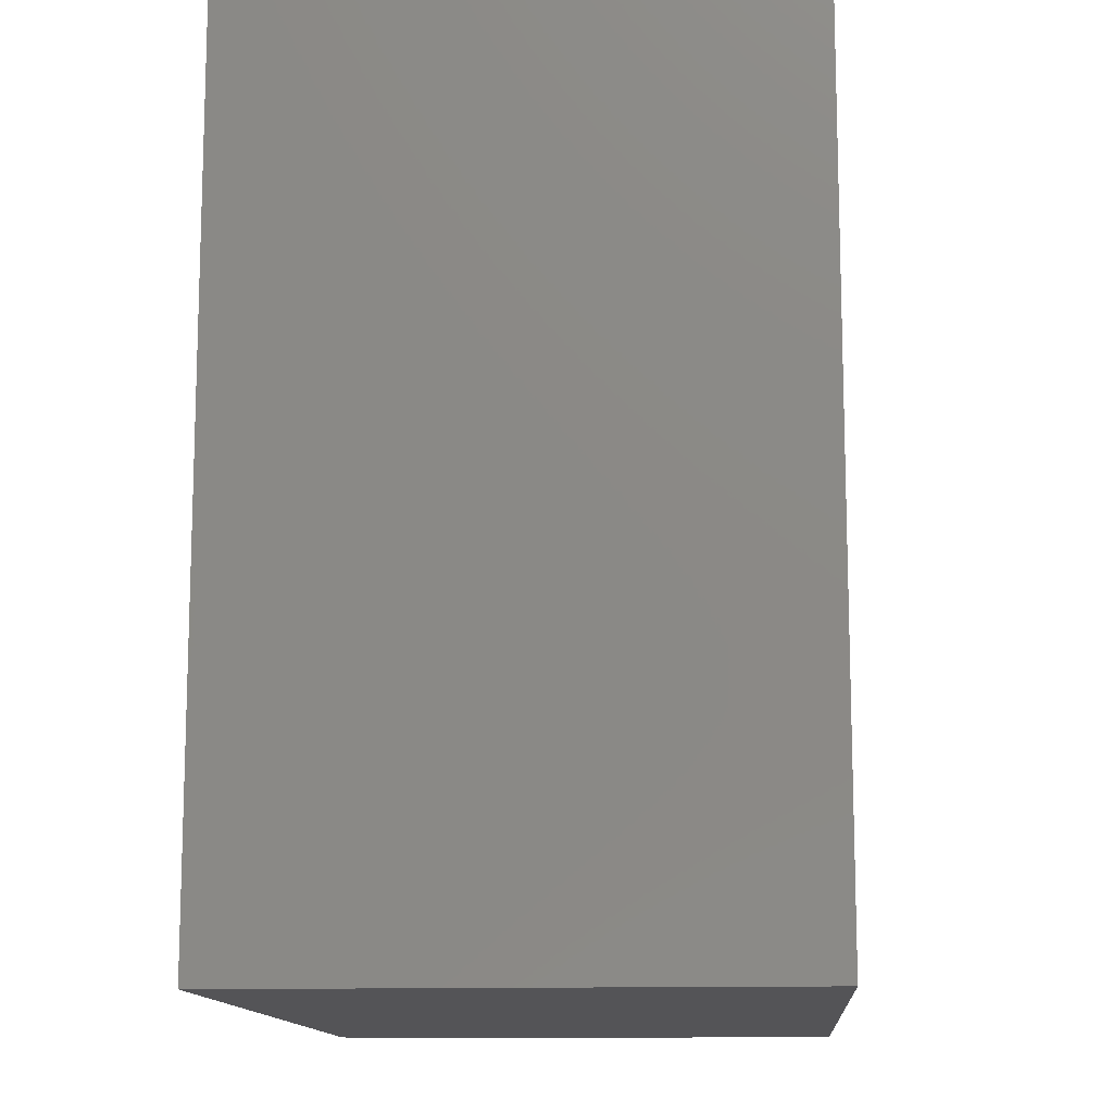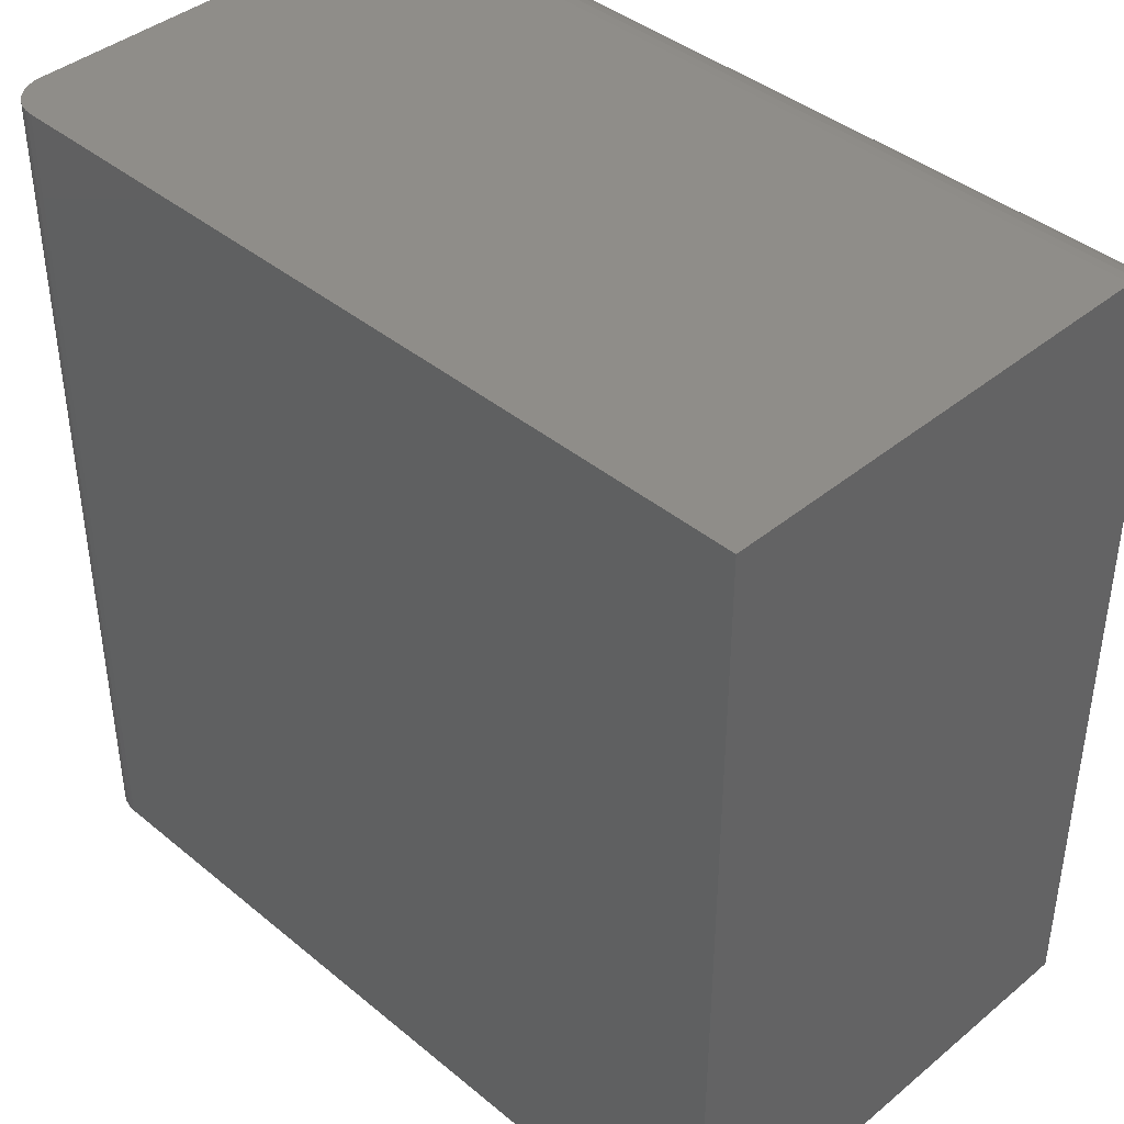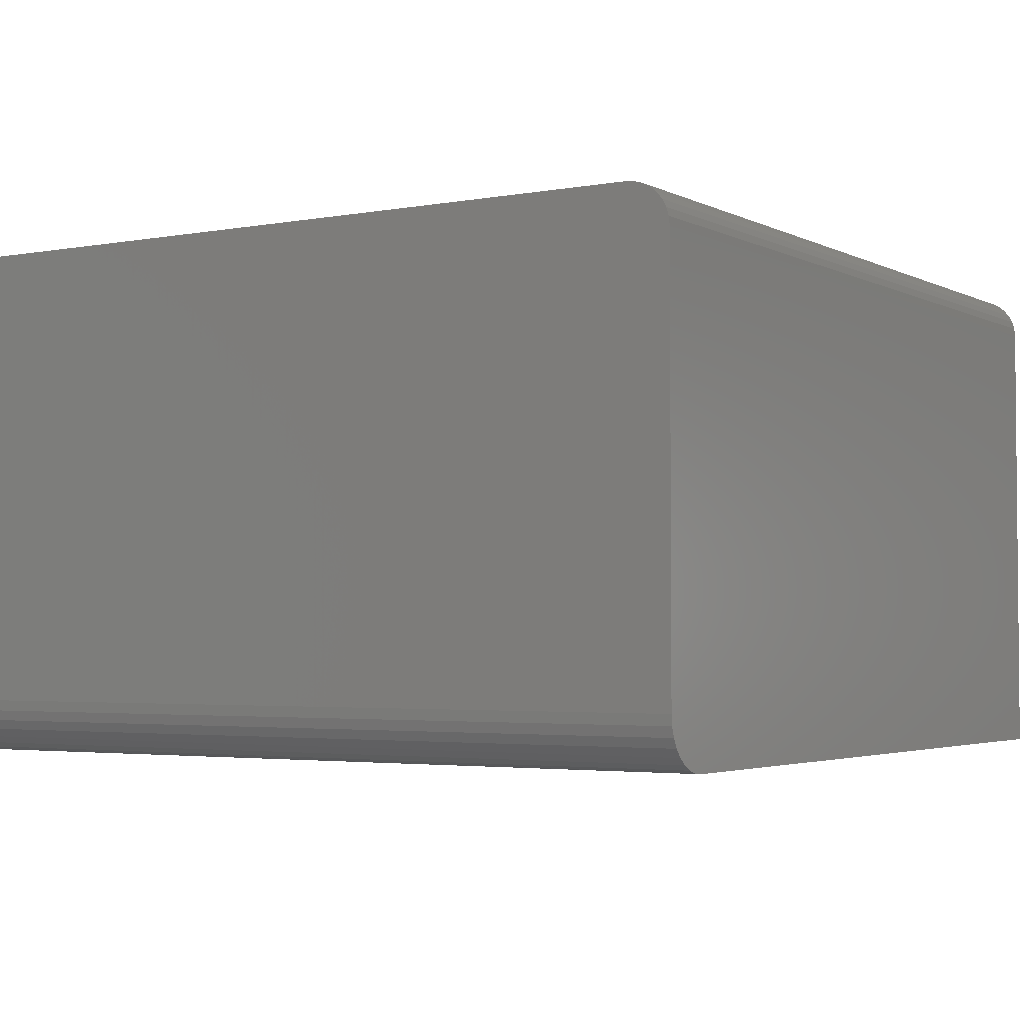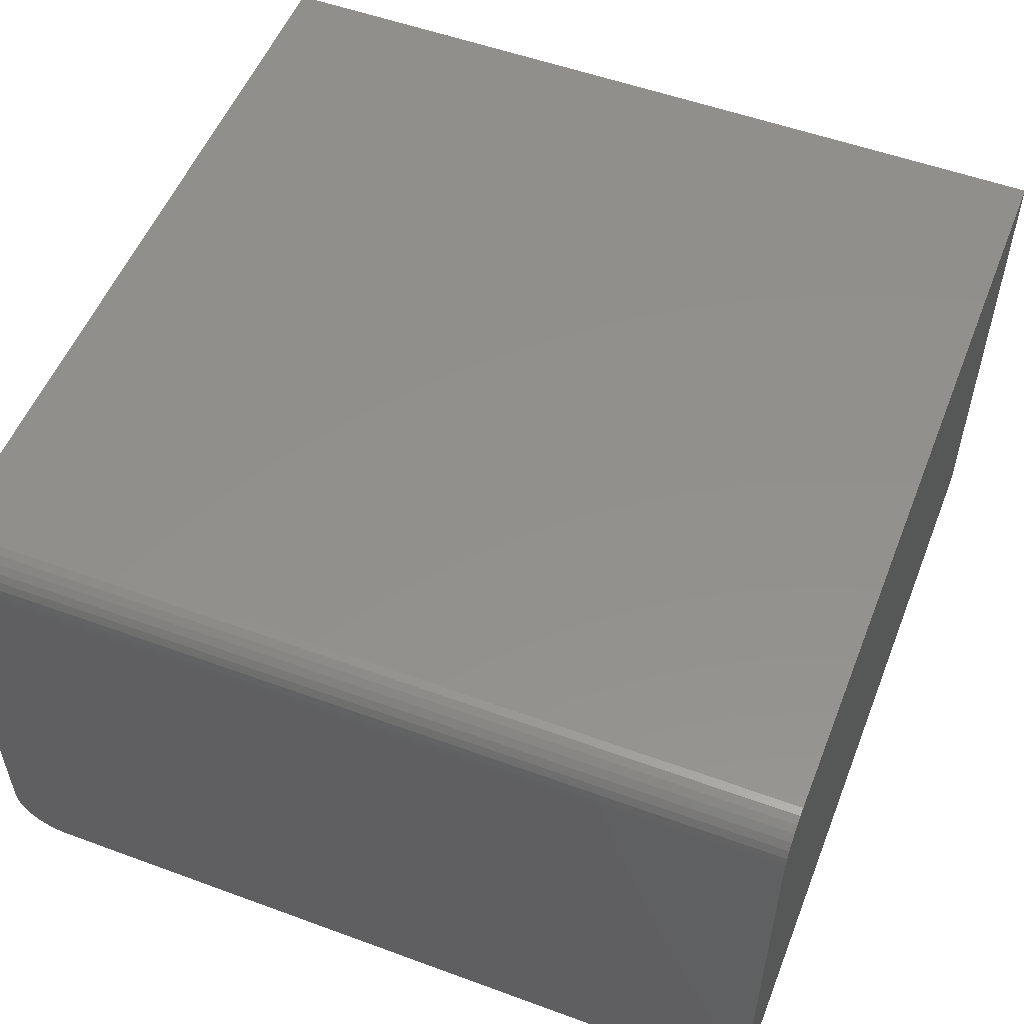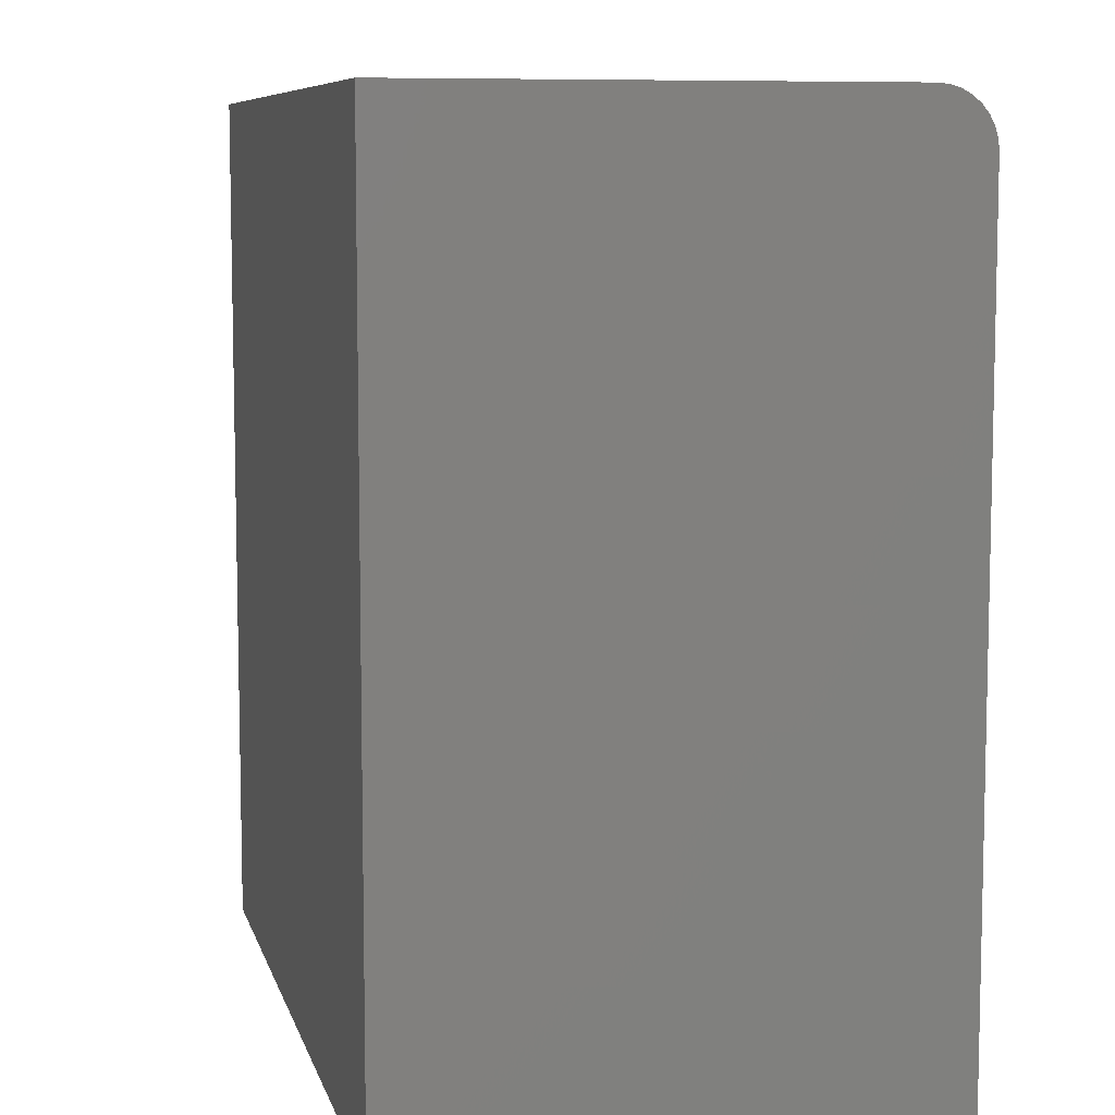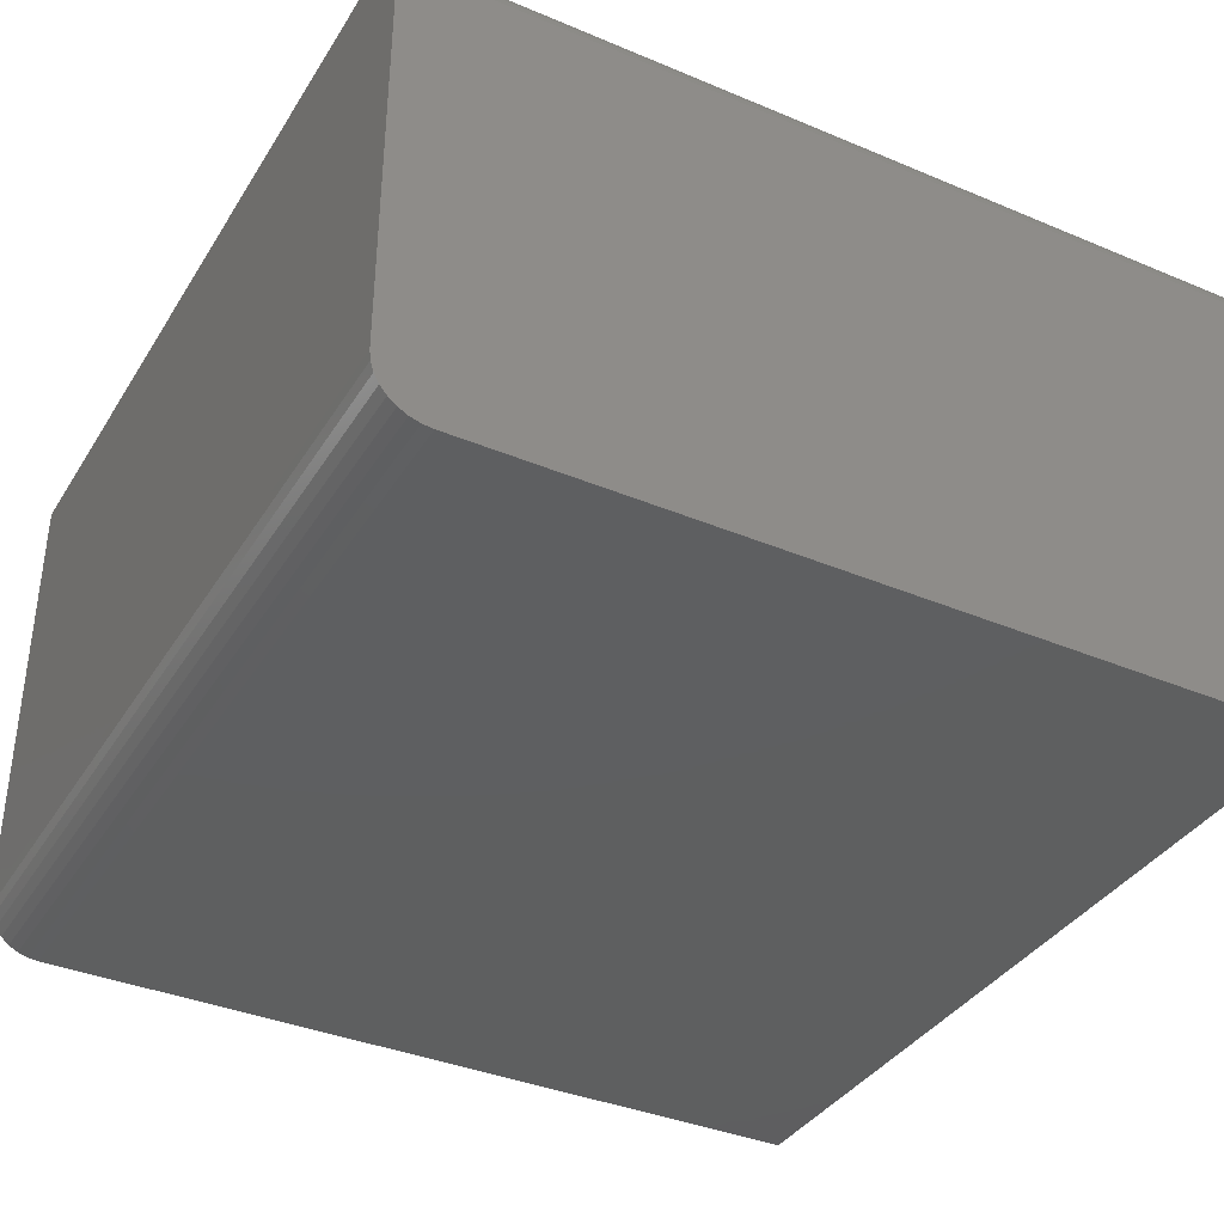
<metadata>
{"format":"stl","ext":"stl","renderer":"f3d","projection":"perspective","resolution":1024,"background":"white","views":[{"elev":-12.6,"azim":94.2,"up":"+Y"},{"elev":41.0,"azim":45.0,"up":"+Y"},{"elev":-3.1,"azim":-147.9,"up":"+Z"},{"elev":53.6,"azim":-68.6,"up":"+Z"},{"elev":8.1,"azim":76.6,"up":"+Y"},{"elev":-37.1,"azim":-118.4,"up":"+Z"}]}
</metadata>
<code>
# stl→obj: 40 verts, 76 faces
v -0.625 0.625 0.6875
v -0.625 0.625 0.07812
v -0.625 0.6235 0.06288
v -0.625 0.5469 0
v -0.625 -0.625 0
v -0.625 -0.625 0.6875
v -0.625 0.6191 0.04823
v -0.625 0.6118 0.03472
v -0.625 0.6021 0.02288
v -0.625 0.5903 0.01317
v -0.625 0.5768 0.005947
v -0.625 0.5621 0.001501
v -0.6238 0.625 0.6997
v -0.6202 0.625 0.7114
v -0.6145 0.625 0.7222
v -0.6067 0.625 0.7317
v -0.5972 0.625 0.7395
v -0.5864 0.625 0.7452
v -0.5747 0.625 0.7488
v -0.5625 0.625 0.75
v 0.625 0.625 0.75
v 0.625 0.625 0.07812
v -0.5625 -0.625 0.75
v 0.625 -0.625 0.75
v -0.5747 -0.625 0.7488
v -0.5864 -0.625 0.7452
v -0.5972 -0.625 0.7395
v -0.6067 -0.625 0.7317
v -0.6145 -0.625 0.7222
v -0.6202 -0.625 0.7114
v -0.6238 -0.625 0.6997
v 0.625 -0.625 0
v 0.625 0.5469 0
v 0.625 0.5621 0.001501
v 0.625 0.5768 0.005947
v 0.625 0.5903 0.01317
v 0.625 0.6021 0.02288
v 0.625 0.6118 0.03472
v 0.625 0.6191 0.04823
v 0.625 0.6235 0.06288
f 1 2 3
f 4 5 6
f 4 6 1
f 4 1 3
f 4 3 7
f 4 7 8
f 4 8 9
f 4 9 10
f 4 10 11
f 4 11 12
f 2 1 13
f 2 13 14
f 2 14 15
f 2 15 16
f 2 16 17
f 2 17 18
f 2 18 19
f 2 19 20
f 2 20 21
f 2 21 22
f 23 24 20
f 20 24 21
f 23 25 26
f 23 26 27
f 23 27 28
f 23 28 29
f 23 29 30
f 23 30 31
f 23 31 6
f 23 6 5
f 23 5 32
f 23 32 24
f 1 6 13
f 13 6 31
f 13 31 14
f 14 31 30
f 14 30 15
f 15 30 29
f 15 29 16
f 16 29 28
f 16 28 17
f 17 28 27
f 17 27 18
f 18 27 26
f 18 26 19
f 19 26 25
f 19 25 20
f 20 25 23
f 5 4 32
f 32 4 33
f 21 24 32
f 21 32 33
f 21 33 34
f 21 34 35
f 21 35 36
f 21 36 37
f 21 37 38
f 21 38 39
f 21 39 40
f 21 40 22
f 33 4 34
f 34 4 12
f 34 12 35
f 35 12 11
f 35 11 36
f 36 11 10
f 36 10 37
f 37 10 9
f 37 9 38
f 38 9 8
f 38 8 39
f 39 8 7
f 39 7 40
f 40 7 3
f 40 3 22
f 22 3 2

</code>
